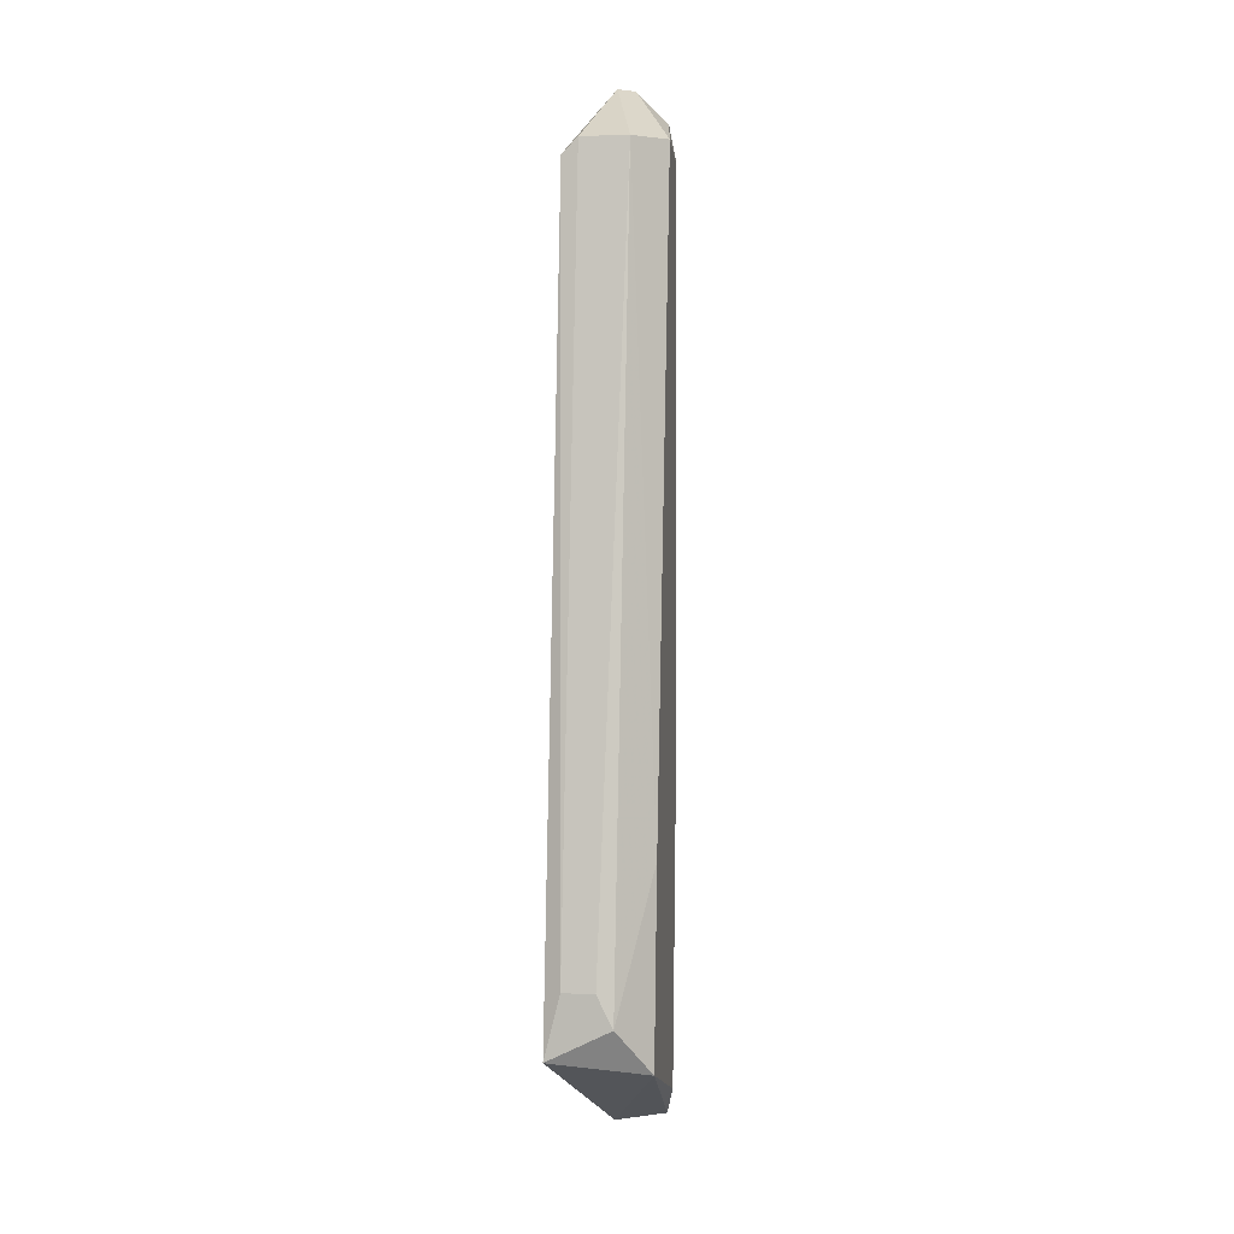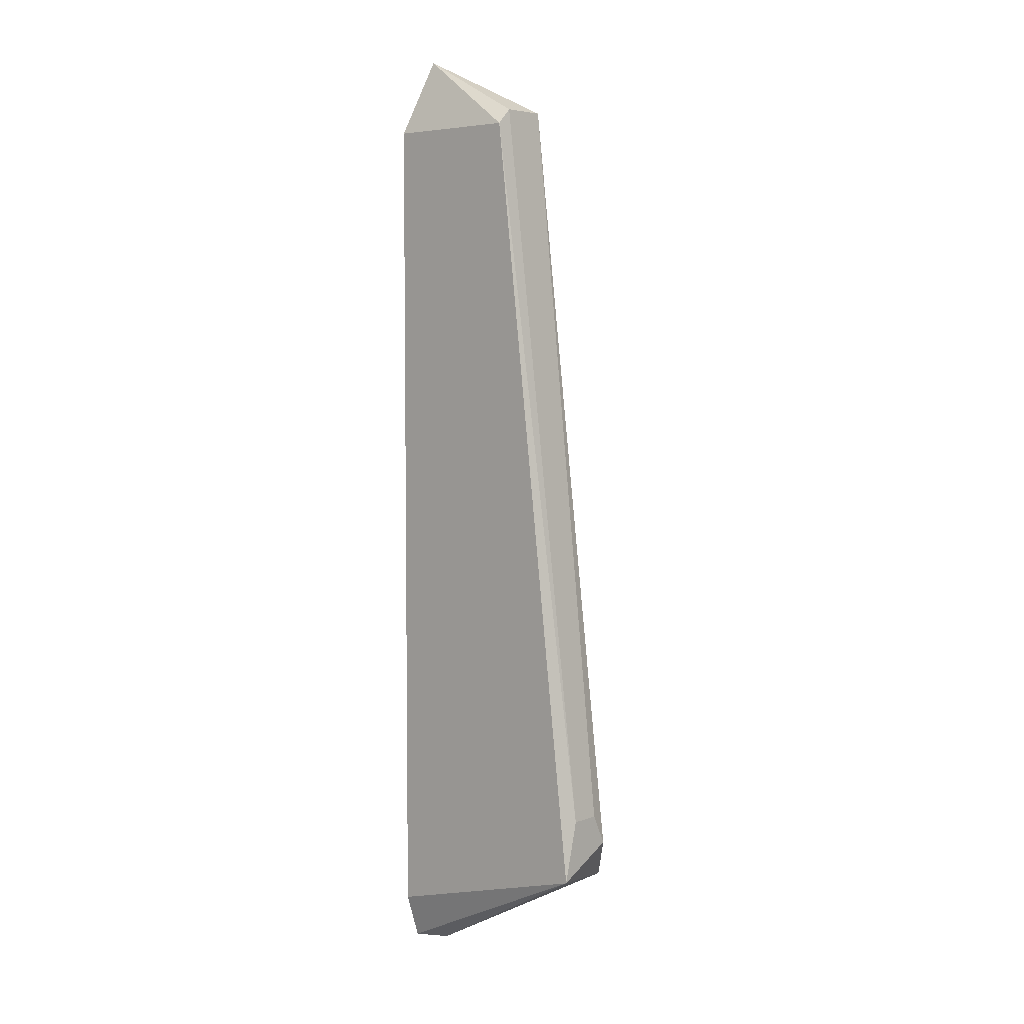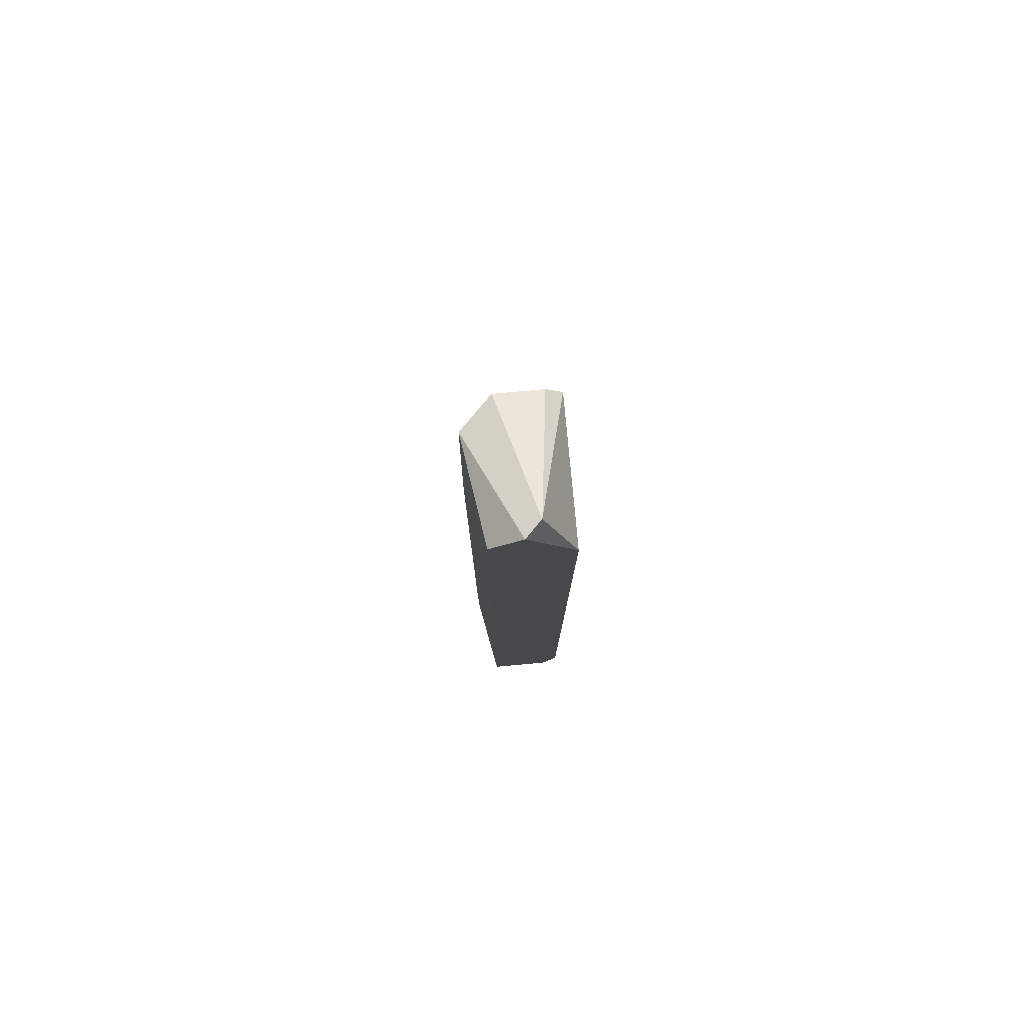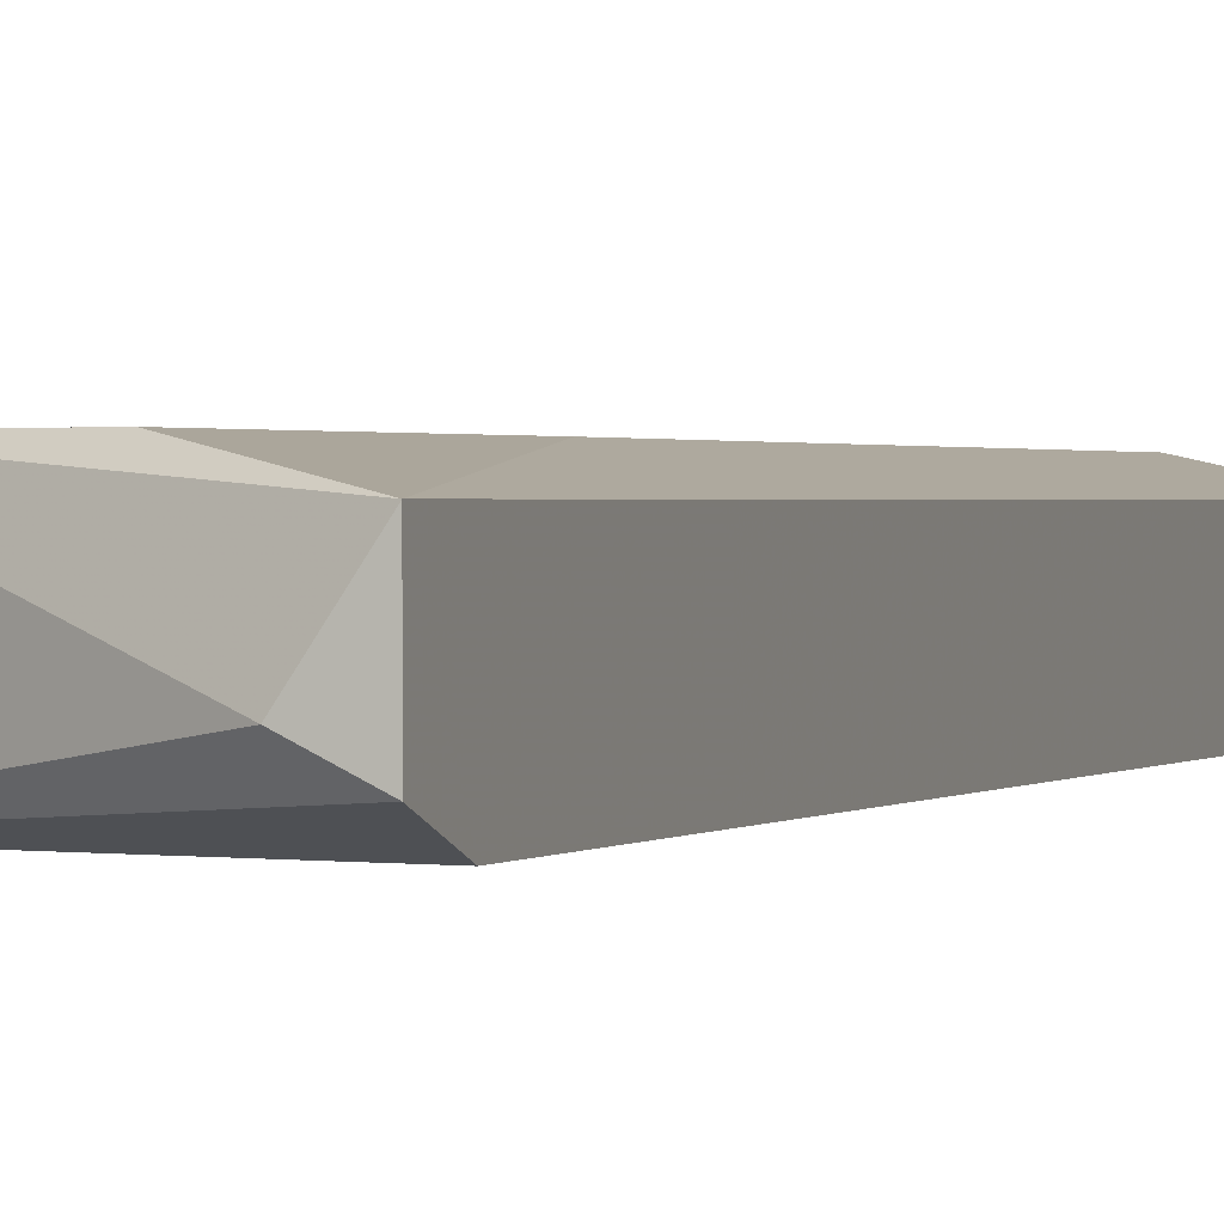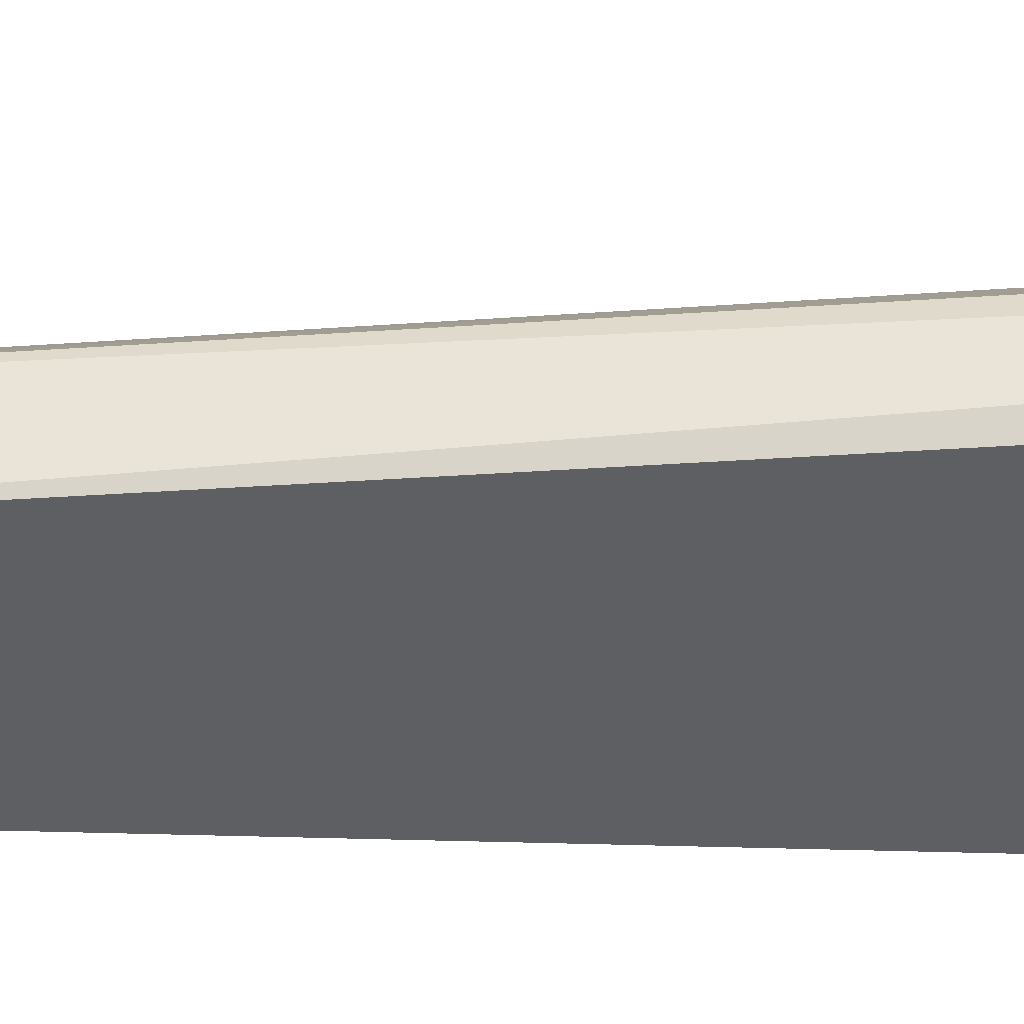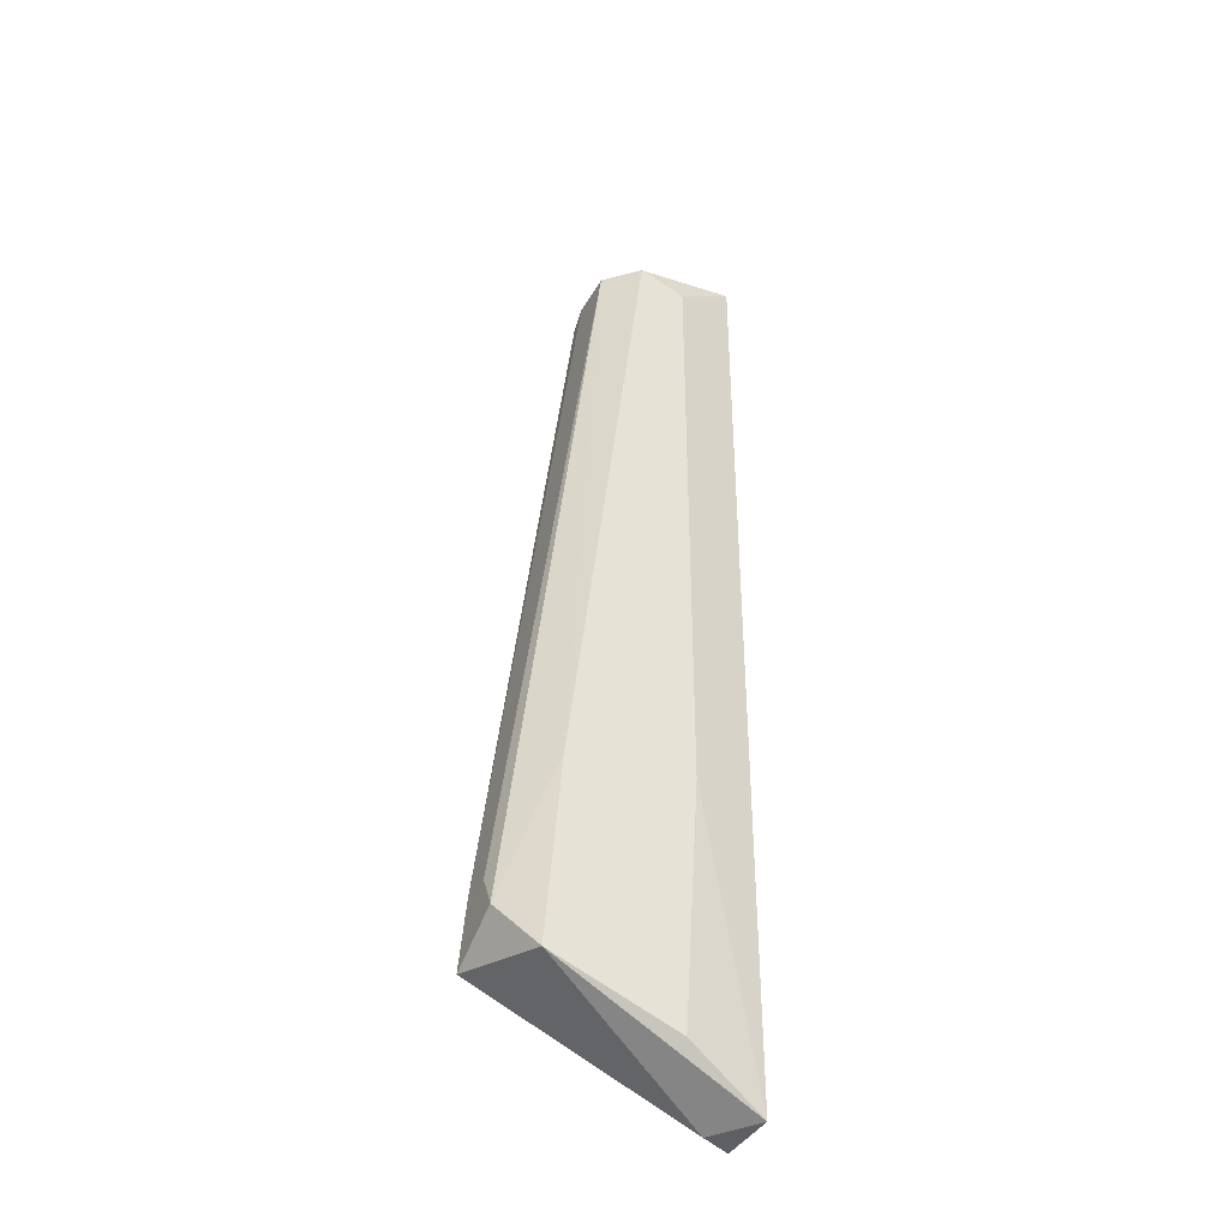
<metadata>
{"format":"obj","ext":"obj","renderer":"f3d","projection":"perspective","resolution":1024,"background":"white","views":[{"elev":3.7,"azim":99.0,"up":"+Z"},{"elev":5.1,"azim":41.3,"up":"+Z"},{"elev":79.2,"azim":-95.2,"up":"+Z"},{"elev":0.9,"azim":-161.7,"up":"+Y"},{"elev":-41.5,"azim":87.9,"up":"+Y"},{"elev":-39.9,"azim":153.2,"up":"+Z"}]}
</metadata>
<code>
v 0.02329 0.0422 -0.06446
v 0.02561 0.04684 -0.0424
v 0.02561 0.04684 0.002871
v 0.03837 0.04336 -0.05169
v 0.03837 0.04452 -0.05401
v 0.03837 0.04104 -0.05169
v 0.03837 0.03988 -0.05633
v 0.02909 0.04684 0.004031
v 0.02096 0.04568 -0.06446
v 0.02096 0.04568 0.006351
v 0.02096 0.04336 0.008678
v 0.02096 0.04104 -0.06446
v 0.02096 0.03988 0.002871
v 0.02096 0.03988 -0.06098
v 0.03489 0.04684 -0.04356
v 0.03605 0.04684 -0.0575
v 0.02677 0.04684 -0.06098
v 0.03141 0.04452 0.004031
v 0.03141 0.04104 0.004031
v 0.03141 0.03988 0.002871
v 0.02213 0.0422 0.008678
f 18 21 19
f 14 11 9
f 11 14 13
f 14 20 13
f 4 6 7
f 20 14 7
f 6 20 7
f 9 11 10
f 11 8 10
f 8 16 2
f 9 10 2
f 6 4 18
f 9 16 1
f 16 7 1
f 4 7 5
f 7 16 5
f 18 4 5
f 16 9 17
f 9 2 17
f 2 16 17
f 10 8 3
f 8 2 3
f 2 10 3
f 8 11 21
f 11 13 21
f 13 20 21
f 18 8 21
f 14 9 12
f 7 14 12
f 9 1 12
f 1 7 12
f 16 8 15
f 8 18 15
f 5 16 15
f 18 5 15
f 20 6 19
f 6 18 19
f 21 20 19

</code>
